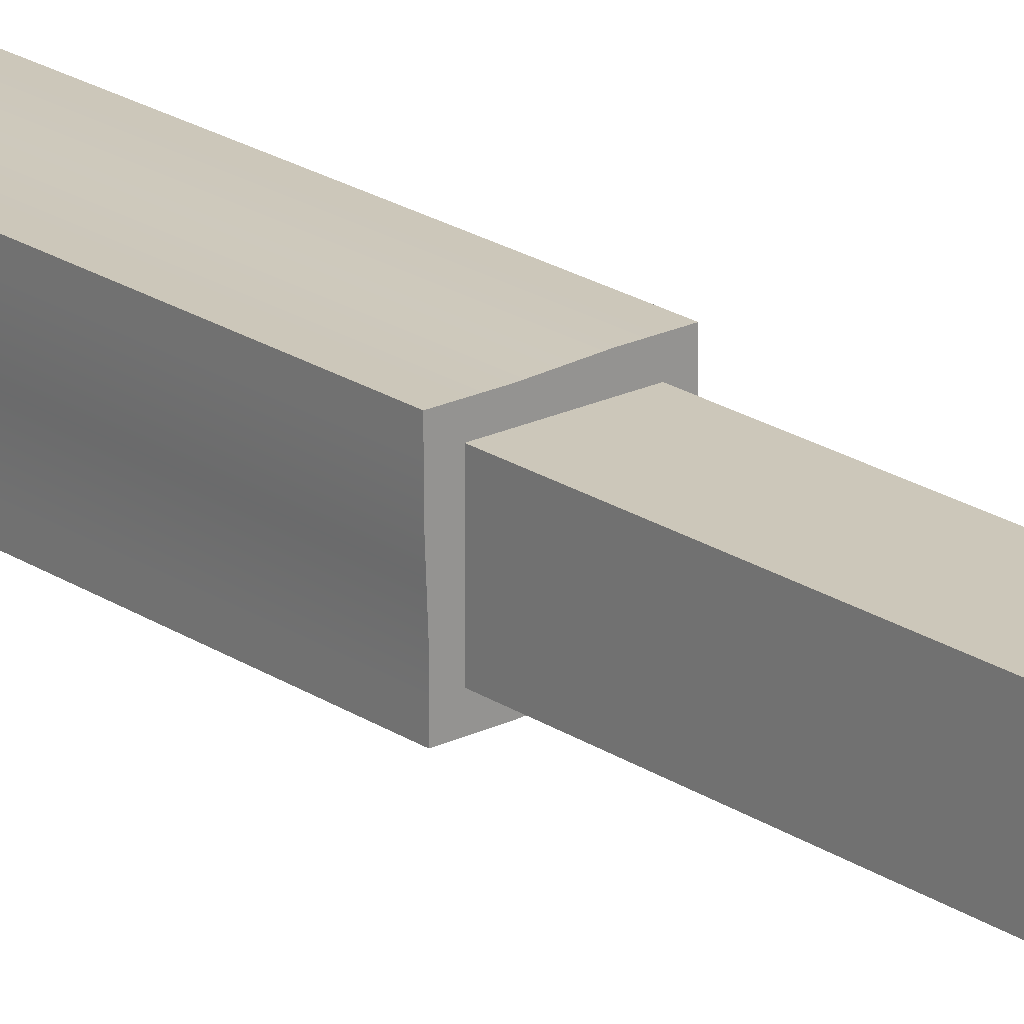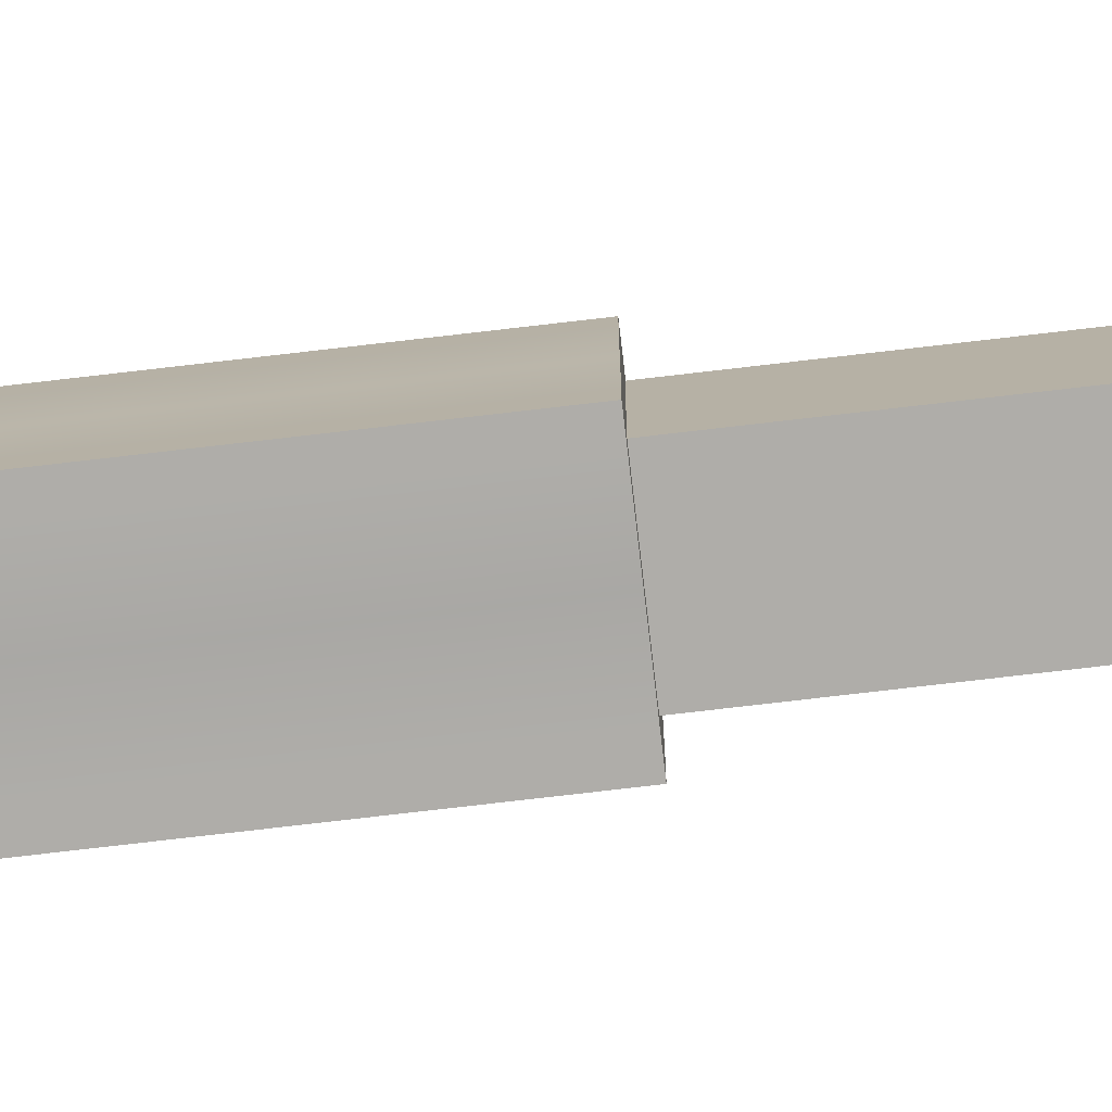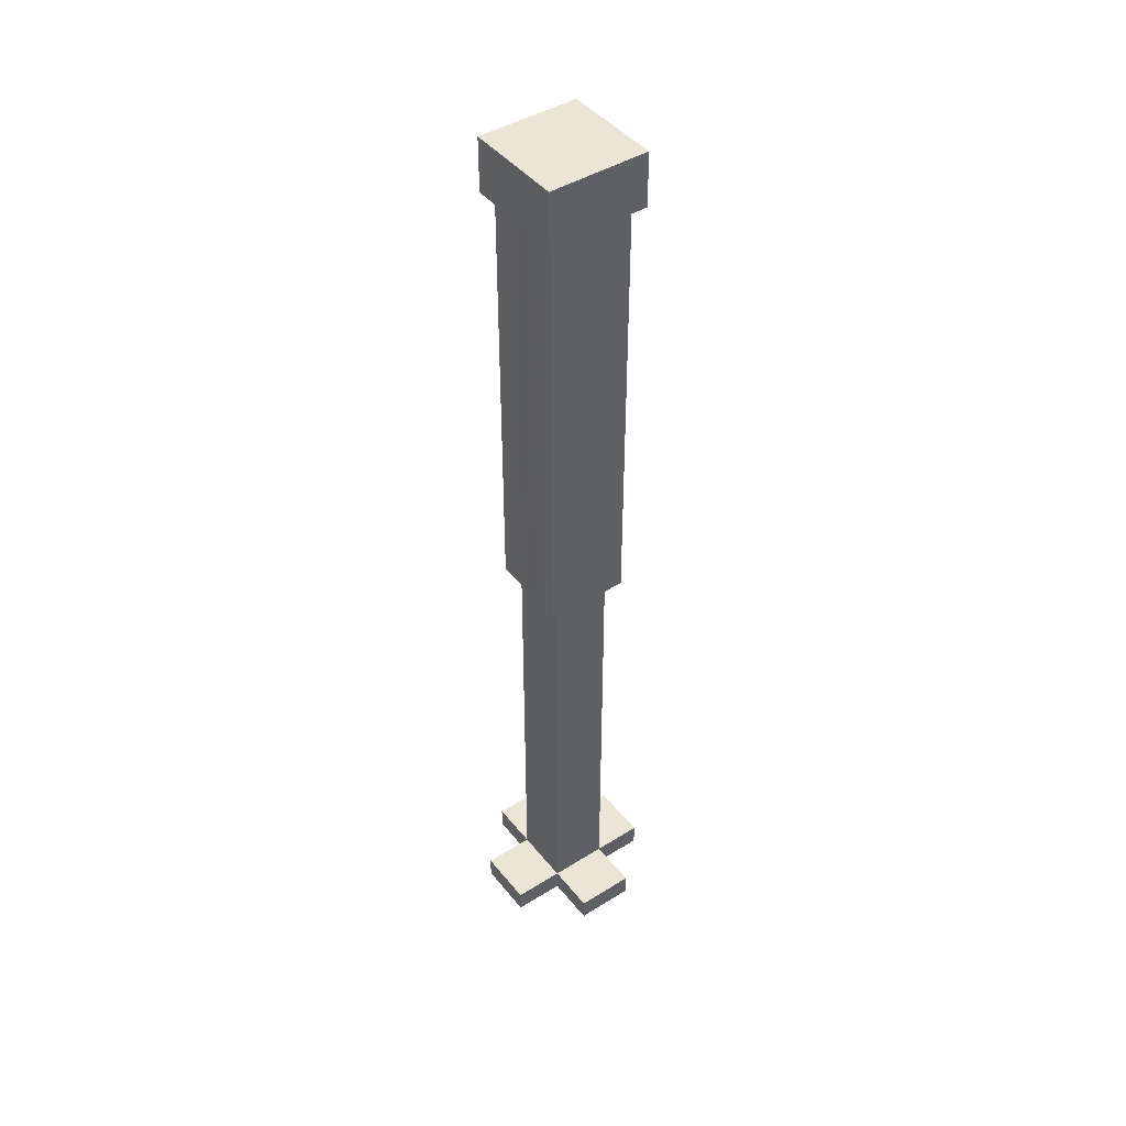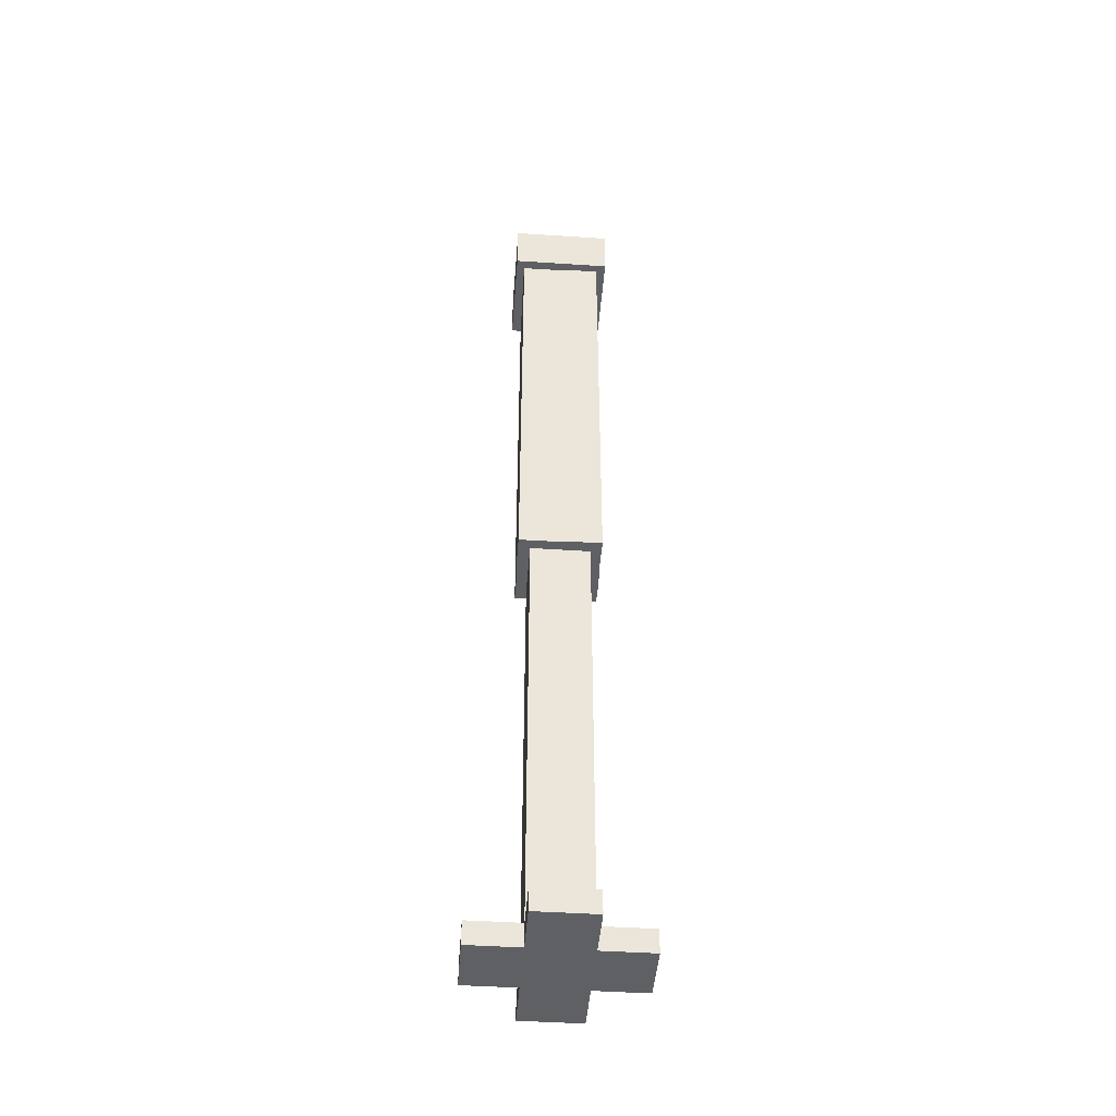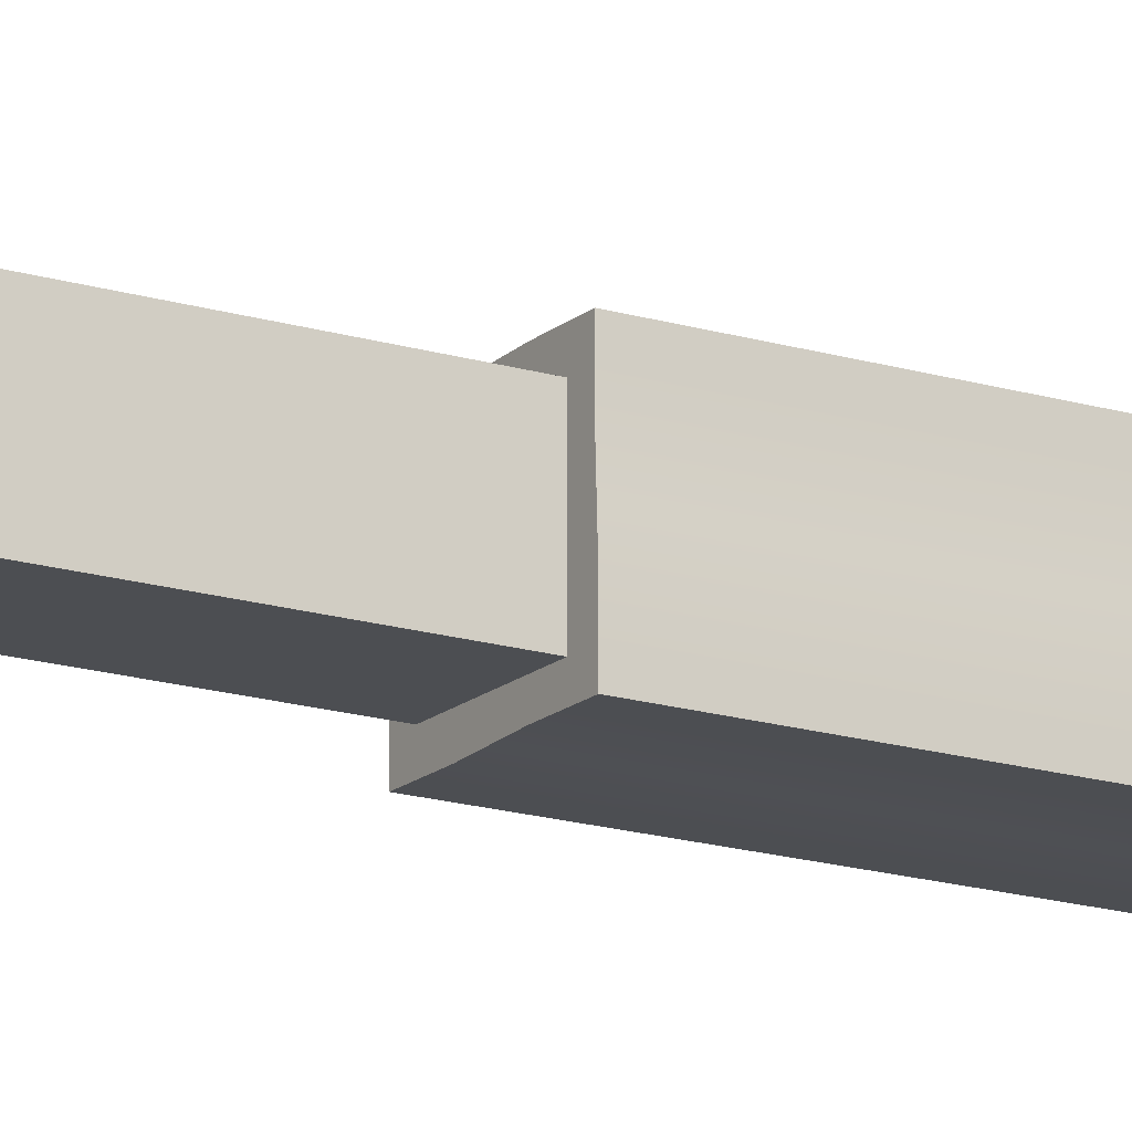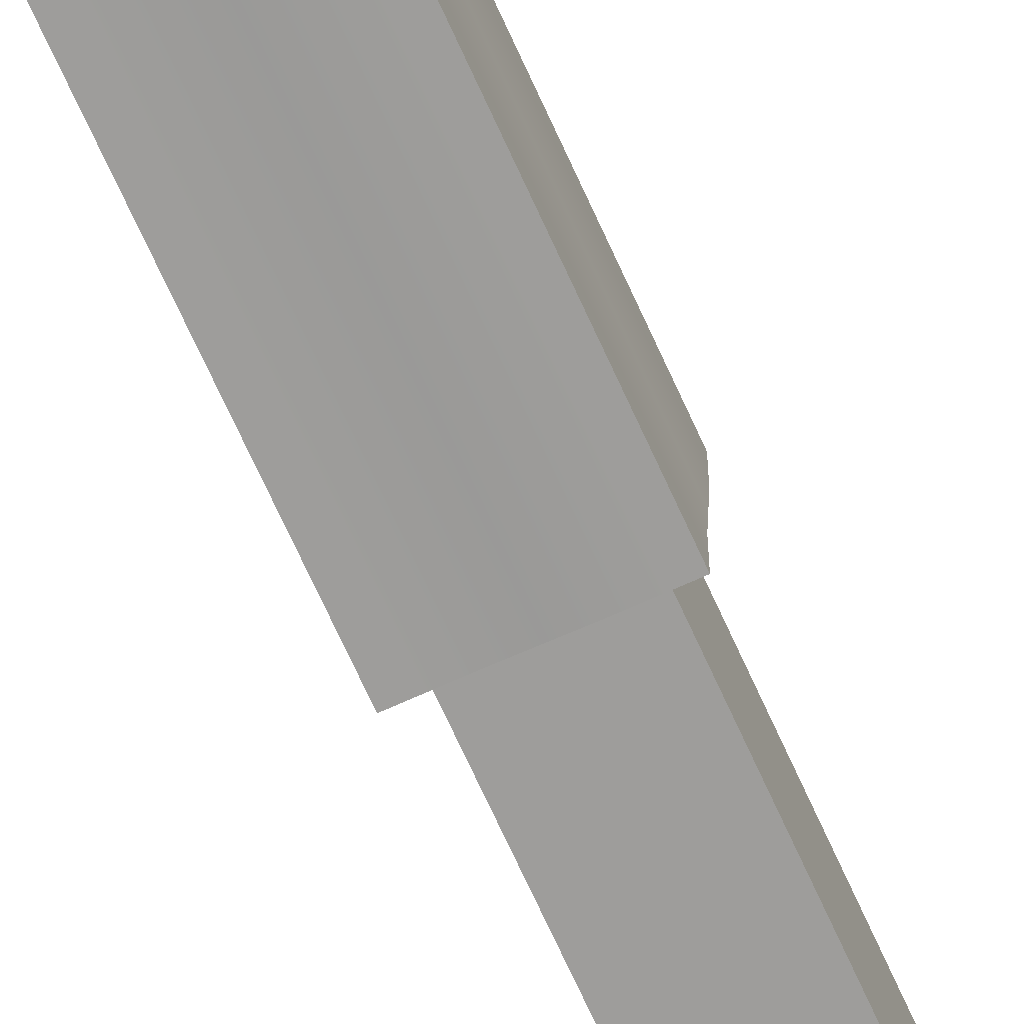
<metadata>
{"format":"obj","ext":"obj","renderer":"f3d","projection":"perspective","resolution":1024,"background":"white","views":[{"elev":21.5,"azim":-40.7,"up":"+Z"},{"elev":-77.3,"azim":-83.4,"up":"+Z"},{"elev":44.4,"azim":-36.0,"up":"+Y"},{"elev":-45.1,"azim":-94.4,"up":"+Y"},{"elev":-16.8,"azim":58.1,"up":"+Z"},{"elev":-70.4,"azim":-155.6,"up":"+Z"}]}
</metadata>
<code>
g default
v 0 0 -0.01161
v -0.005804 0 -0.01161
v -0.01161 0 -0.01161
v 0 0.00924 -0.01161
v -0.005804 0.00924 -0.01161
v -0.01161 0.00924 -0.01161
v -0 0.1796 -0.01161
v -0.005804 0.1796 -0.01161
v -0.01161 0.1796 -0.01161
v 0 0.3735 -0.01161
v -0.005804 0.3735 -0.01161
v -0.01161 0.3735 -0.01161
v 0 0.3735 -0.005804
v -0.005804 0.3735 -0.005804
v -0.01161 0.3735 -0.005804
v 0 0.3735 0
v -0.005804 0.3735 0
v -0.01161 0.3735 0
v 0 0 0
v -0.005804 0 0
v -0.01161 0 0
v 0 0 -0.005804
v -0.005804 0 -0.005804
v -0.01161 0 -0.005804
v -0.01161 0.00924 0
v -0.01161 0.00924 -0.005804
v -0.01161 0.1796 0
v -0.01161 0.1796 -0.005804
v -0.01955 0.3525 -0
v -0.01955 0.3525 -0.005804
v -0.01955 0.3735 0
v -0.01955 0.3735 -0.005804
v -0.01955 0.3525 -0.01161
v -0.01955 0.3735 -0.01161
v 0 0.3525 -0.01955
v -0.005804 0.3525 -0.01955
v -0.005804 0.3735 -0.01955
v 0 0.3735 -0.01955
v -0.01161 0.3525 -0.01955
v -0.01161 0.3735 -0.01955
v -0.01955 0.3525 -0.01955
v -0.01955 0.3735 -0.01955
v -0.01605 0.1796 0
v -0.01581 0.1796 -0.005804
v -0.01605 0.3525 0
v -0.01581 0.3525 -0.005804
v -0.01581 0.1796 -0.01161
v -0.01581 0.3525 -0.01161
v -0 0.1796 -0.01605
v -0.005804 0.1796 -0.01629
v -0.005804 0.3525 -0.01629
v 0 0.3525 -0.01605
v -0.01161 0.1796 -0.01629
v -0.01161 0.3525 -0.01629
v -0.01581 0.1796 -0.01629
v -0.01581 0.3525 -0.01629
v 0.01161 0 0
v 0.01161 0 -0.005804
v 0.01161 0 -0.01161
v 0.01161 0.00924 0
v 0.01161 0.00924 -0.005804
v 0.01161 0.00924 -0.01161
v 0.01161 0.1796 -0
v 0.01161 0.1796 -0.005804
v 0.01161 0.1796 -0.01161
v 0.01161 0.3735 0
v 0.01161 0.3735 -0.005804
v 0.01161 0.3735 -0.01161
v 0.005804 0.3735 0
v 0.005804 0.3735 -0.005804
v 0.005804 0.3735 -0.01161
v 0.005804 0 0
v 0.005804 0 -0.005804
v 0.005804 0 -0.01161
v 0.005804 0.00924 -0.01161
v 0.005804 0.1796 -0.01161
v 0.005804 0.3525 -0.01955
v 0.005804 0.3735 -0.01955
v 0.01161 0.3525 -0.01955
v 0.01161 0.3735 -0.01955
v 0.01955 0.3525 0
v 0.01955 0.3525 -0.005804
v 0.01955 0.3735 -0.005804
v 0.01955 0.3735 0
v 0.01955 0.3525 -0.01161
v 0.01955 0.3735 -0.01161
v 0.01955 0.3525 -0.01955
v 0.01955 0.3735 -0.01955
v 0.005804 0.1796 -0.01581
v 0.005804 0.3525 -0.01581
v 0.01161 0.1796 -0.01581
v 0.01161 0.3525 -0.01581
v 0.01605 0.1796 -0
v 0.01629 0.1796 -0.005804
v 0.01629 0.3525 -0.005804
v 0.01605 0.3525 0
v 0.01629 0.1796 -0.01161
v 0.01629 0.3525 -0.01161
v 0.01629 0.1796 -0.01581
v 0.01629 0.3525 -0.01581
v 0 0 0.01161
v 0.005804 0 0.01161
v 0.01161 0 0.01161
v 0 0.00924 0.01161
v 0.005804 0.00924 0.01161
v 0.01161 0.00924 0.01161
v 0 0.1796 0.01161
v 0.005804 0.1796 0.01161
v 0.01161 0.1796 0.01161
v 0 0.3735 0.01161
v 0.005804 0.3735 0.01161
v 0.01161 0.3735 0.01161
v 0 0.3735 0.005804
v 0.005804 0.3735 0.005804
v 0.01161 0.3735 0.005804
v 0 0 0.005804
v 0.005804 0 0.005804
v 0.01161 0 0.005804
v 0.01161 0.00924 0.005804
v 0.01161 0.1796 0.005804
v 0.01955 0.3525 0.005804
v 0.01955 0.3735 0.005804
v 0.01955 0.3525 0.01161
v 0.01955 0.3735 0.01161
v 0 0.3525 0.01955
v 0.005804 0.3525 0.01955
v 0.005804 0.3735 0.01955
v 0 0.3735 0.01955
v 0.01161 0.3525 0.01955
v 0.01161 0.3735 0.01955
v 0.01955 0.3525 0.01955
v 0.01955 0.3735 0.01955
v 0.01581 0.1796 0.005804
v 0.01581 0.3525 0.005804
v 0.01581 0.1796 0.01161
v 0.01581 0.3525 0.01161
v 0 0.1796 0.01605
v 0.005804 0.1796 0.01629
v 0.005804 0.3525 0.01629
v 0 0.3525 0.01605
v 0.01161 0.1796 0.01629
v 0.01161 0.3525 0.01629
v 0.01581 0.1796 0.01629
v 0.01581 0.3525 0.01629
v -0.01161 0 0.005804
v -0.01161 0 0.01161
v -0.01161 0.00924 0.005804
v -0.01161 0.00924 0.01161
v -0.01161 0.1796 0.005804
v -0.01161 0.1796 0.01161
v -0.01161 0.3735 0.005804
v -0.01161 0.3735 0.01161
v -0.005804 0.3735 0.005804
v -0.005804 0.3735 0.01161
v -0.005804 0 0.005804
v -0.005804 0 0.01161
v -0.005804 0.00924 0.01161
v -0.005804 0.1796 0.01161
v -0.005804 0.3525 0.01955
v -0.005804 0.3735 0.01955
v -0.01161 0.3525 0.01955
v -0.01161 0.3735 0.01955
v -0.01955 0.3525 0.005804
v -0.01955 0.3735 0.005804
v -0.01955 0.3525 0.01161
v -0.01955 0.3735 0.01161
v -0.01955 0.3525 0.01955
v -0.01955 0.3735 0.01955
v -0.005804 0.1796 0.01581
v -0.005804 0.3525 0.01581
v -0.01161 0.1796 0.01581
v -0.01161 0.3525 0.01581
v -0.01629 0.1796 0.005804
v -0.01629 0.3525 0.005804
v -0.01629 0.1796 0.01161
v -0.01629 0.3525 0.01161
v -0.01629 0.1796 0.01581
v -0.01629 0.3525 0.01581
v 0 0 -0.03161
v -0.005804 0 -0.03161
v -0.005804 0.00924 -0.03161
v 0 0.00924 -0.03161
v -0.005804 0 -0.03161
v -0.01161 0 -0.03161
v -0.01161 0.00924 -0.03161
v -0.005804 0.00924 -0.03161
v -0.03161 0 0
v -0.03161 0 -0.005804
v -0.03161 0.00924 0
v -0.03161 0.00924 -0.005804
v -0.03161 0 -0.005804
v -0.03161 0 -0.01161
v -0.03161 0.00924 -0.005804
v -0.03161 0.00924 -0.01161
v 0.03161 0 0
v 0.03161 0 -0.005804
v 0.03161 0.00924 -0.005804
v 0.03161 0.00924 0
v 0.03161 0 -0.005804
v 0.03161 0 -0.01161
v 0.03161 0.00924 -0.01161
v 0.03161 0.00924 -0.005804
v 0 0 -0.03161
v 0.005804 0 -0.03161
v 0 0.00924 -0.03161
v 0.005804 0.00924 -0.03161
v 0.005804 0 -0.03161
v 0.01161 0 -0.03161
v 0.005804 0.00924 -0.03161
v 0.01161 0.00924 -0.03161
v 0 0 0.03161
v 0.005804 0 0.03161
v 0.005804 0.00924 0.03161
v 0 0.00924 0.03161
v 0.005804 0 0.03161
v 0.01161 0 0.03161
v 0.01161 0.00924 0.03161
v 0.005804 0.00924 0.03161
v 0.03161 0 0
v 0.03161 0 0.005804
v 0.03161 0.00924 0
v 0.03161 0.00924 0.005804
v 0.03161 0 0.005804
v 0.03161 0 0.01161
v 0.03161 0.00924 0.005804
v 0.03161 0.00924 0.01161
v -0.03161 0 0
v -0.03161 0 0.005804
v -0.03161 0.00924 0.005804
v -0.03161 0.00924 0
v -0.03161 0 0.005804
v -0.03161 0 0.01161
v -0.03161 0.00924 0.01161
v -0.03161 0.00924 0.005804
v 0 0 0.03161
v -0.005804 0 0.03161
v 0 0.00924 0.03161
v -0.005804 0.00924 0.03161
v -0.005804 0 0.03161
v -0.01161 0 0.03161
v -0.005804 0.00924 0.03161
v -0.01161 0.00924 0.03161
g pCube11
f 179 180 181 182
f 183 184 185 186
f 4 5 8 7
f 5 6 9 8
f 49 50 51 52
f 50 53 54 51
f 35 36 37 38
f 36 39 40 37
f 10 11 14 13
f 11 12 15 14
f 13 14 17 16
f 14 15 18 17
f 19 20 23 22
f 20 21 24 23
f 22 23 2 1
f 23 24 3 2
f 188 187 189 190
f 192 191 193 194
f 26 25 27 28
f 6 26 28 9
f 44 43 45 46
f 47 44 46 48
f 30 29 31 32
f 33 30 32 34
f 18 15 32 31
f 15 12 34 32
f 40 39 41 42
f 11 10 38 37
f 12 11 37 40
f 33 34 42 41
f 34 12 40 42
f 28 27 43 44
f 9 28 44 47
f 54 53 55 56
f 7 8 50 49
f 8 9 53 50
f 9 47 55 53
f 47 48 56 55
f 29 30 46 45
f 30 33 48 46
f 33 41 56 48
f 41 39 54 56
f 39 36 51 54
f 36 35 52 51
f 195 196 197 198
f 199 200 201 202
f 60 61 64 63
f 61 62 65 64
f 93 94 95 96
f 94 97 98 95
f 81 82 83 84
f 82 85 86 83
f 66 67 70 69
f 67 68 71 70
f 69 70 13 16
f 70 71 10 13
f 19 22 73 72
f 22 1 74 73
f 72 73 58 57
f 73 74 59 58
f 204 203 205 206
f 208 207 209 210
f 75 4 7 76
f 62 75 76 65
f 89 49 52 90
f 91 89 90 92
f 77 35 38 78
f 79 77 78 80
f 10 71 78 38
f 71 68 80 78
f 86 85 87 88
f 67 66 84 83
f 68 67 83 86
f 79 80 88 87
f 80 68 86 88
f 76 7 49 89
f 65 76 89 91
f 98 97 99 100
f 63 64 94 93
f 64 65 97 94
f 65 91 99 97
f 91 92 100 99
f 35 77 90 52
f 77 79 92 90
f 79 87 100 92
f 87 85 98 100
f 85 82 95 98
f 82 81 96 95
f 211 212 213 214
f 215 216 217 218
f 104 105 108 107
f 105 106 109 108
f 137 138 139 140
f 138 141 142 139
f 125 126 127 128
f 126 129 130 127
f 110 111 114 113
f 111 112 115 114
f 113 114 69 16
f 114 115 66 69
f 19 72 117 116
f 72 57 118 117
f 116 117 102 101
f 117 118 103 102
f 220 219 221 222
f 224 223 225 226
f 119 60 63 120
f 106 119 120 109
f 133 93 96 134
f 135 133 134 136
f 121 81 84 122
f 123 121 122 124
f 66 115 122 84
f 115 112 124 122
f 130 129 131 132
f 111 110 128 127
f 112 111 127 130
f 123 124 132 131
f 124 112 130 132
f 120 63 93 133
f 109 120 133 135
f 142 141 143 144
f 107 108 138 137
f 108 109 141 138
f 109 135 143 141
f 135 136 144 143
f 81 121 134 96
f 121 123 136 134
f 123 131 144 136
f 131 129 142 144
f 129 126 139 142
f 126 125 140 139
f 227 228 229 230
f 231 232 233 234
f 25 147 149 27
f 147 148 150 149
f 43 173 174 45
f 173 175 176 174
f 29 163 164 31
f 163 165 166 164
f 18 151 153 17
f 151 152 154 153
f 17 153 113 16
f 153 154 110 113
f 19 116 155 20
f 116 101 156 155
f 20 155 145 21
f 155 156 146 145
f 236 235 237 238
f 240 239 241 242
f 157 104 107 158
f 148 157 158 150
f 169 137 140 170
f 171 169 170 172
f 159 125 128 160
f 161 159 160 162
f 110 154 160 128
f 154 152 162 160
f 166 165 167 168
f 151 18 31 164
f 152 151 164 166
f 161 162 168 167
f 162 152 166 168
f 158 107 137 169
f 150 158 169 171
f 176 175 177 178
f 27 149 173 43
f 149 150 175 173
f 150 171 177 175
f 171 172 178 177
f 125 159 170 140
f 159 161 172 170
f 161 167 178 172
f 167 165 176 178
f 165 163 174 176
f 163 29 45 174
f 1 2 180 179
f 2 5 181 180
f 5 4 182 181
f 4 1 179 182
f 2 3 184 183
f 3 6 185 184
f 6 5 186 185
f 5 2 183 186
f 24 21 187 188
f 21 25 189 187
f 25 26 190 189
f 26 24 188 190
f 3 24 191 192
f 24 26 193 191
f 26 6 194 193
f 6 3 192 194
f 57 58 196 195
f 58 61 197 196
f 61 60 198 197
f 60 57 195 198
f 58 59 200 199
f 59 62 201 200
f 62 61 202 201
f 61 58 199 202
f 74 1 203 204
f 1 4 205 203
f 4 75 206 205
f 75 74 204 206
f 59 74 207 208
f 74 75 209 207
f 75 62 210 209
f 62 59 208 210
f 101 102 212 211
f 102 105 213 212
f 105 104 214 213
f 104 101 211 214
f 102 103 216 215
f 103 106 217 216
f 106 105 218 217
f 105 102 215 218
f 118 57 219 220
f 57 60 221 219
f 60 119 222 221
f 119 118 220 222
f 103 118 223 224
f 118 119 225 223
f 119 106 226 225
f 106 103 224 226
f 21 145 228 227
f 145 147 229 228
f 147 25 230 229
f 25 21 227 230
f 145 146 232 231
f 146 148 233 232
f 148 147 234 233
f 147 145 231 234
f 156 101 235 236
f 101 104 237 235
f 104 157 238 237
f 157 156 236 238
f 146 156 239 240
f 156 157 241 239
f 157 148 242 241
f 148 146 240 242

</code>
